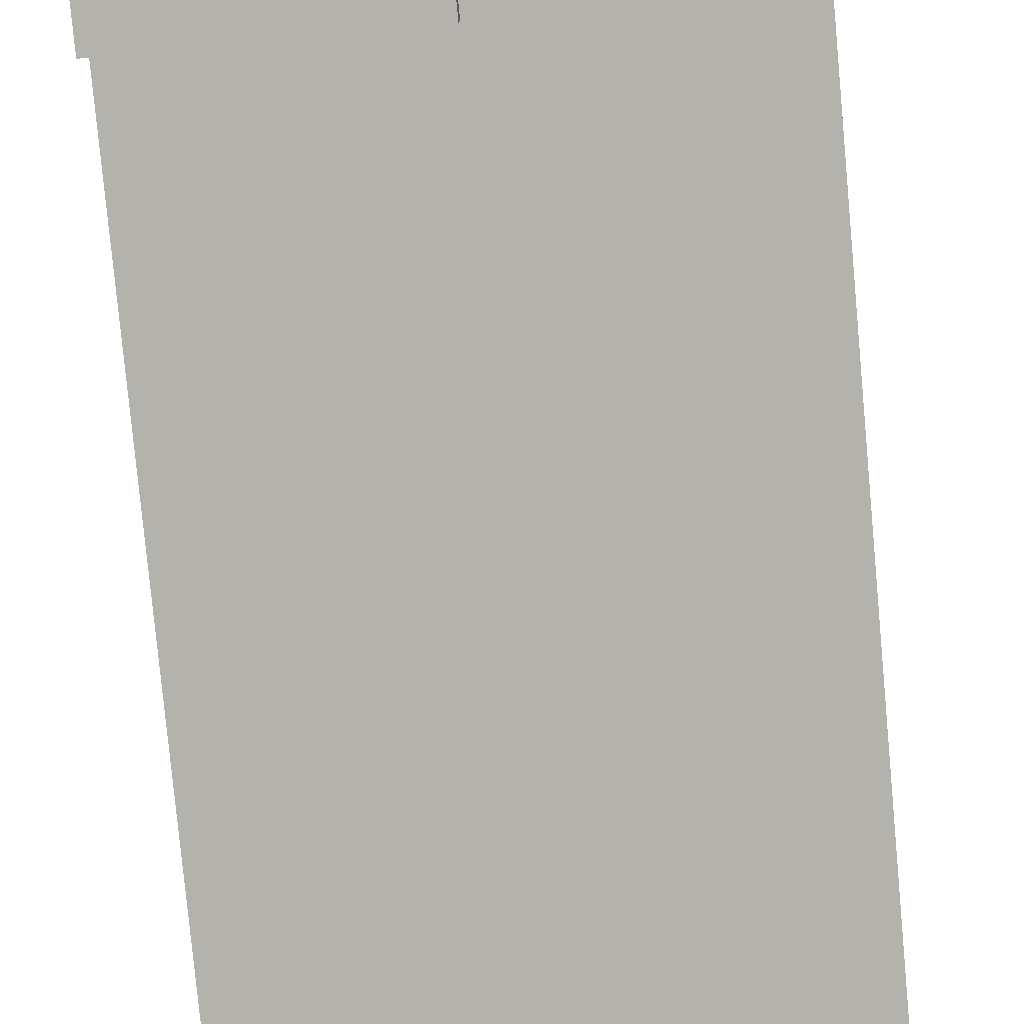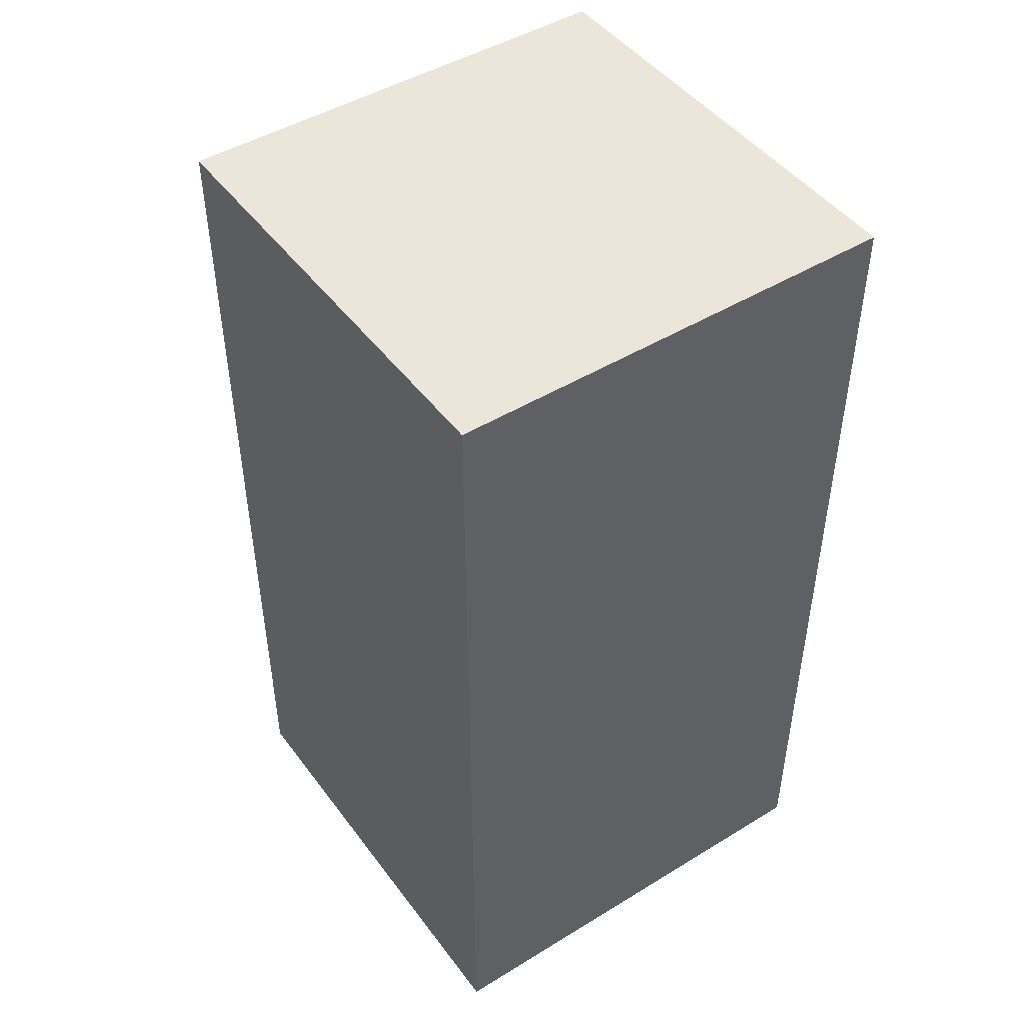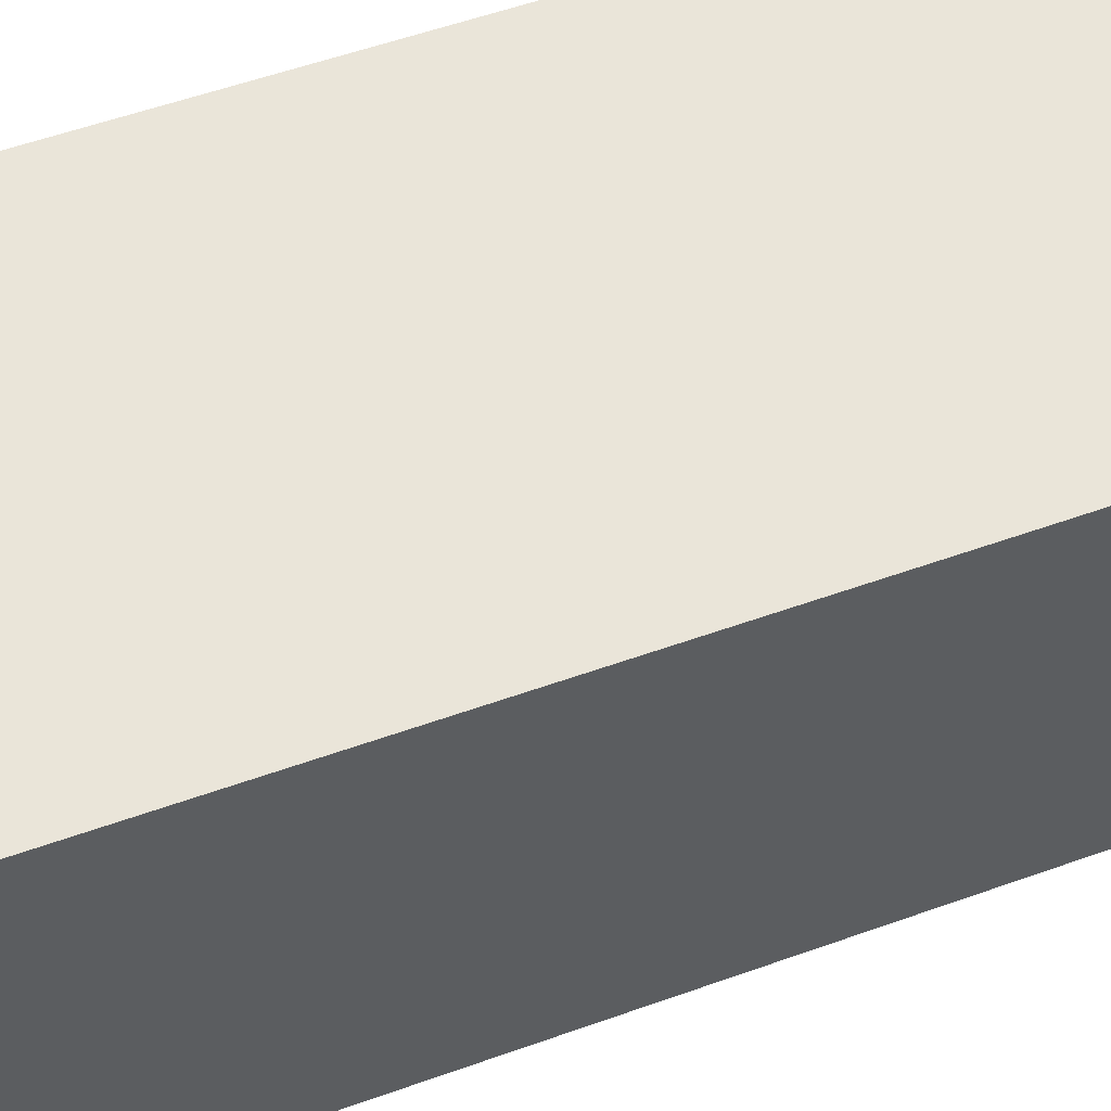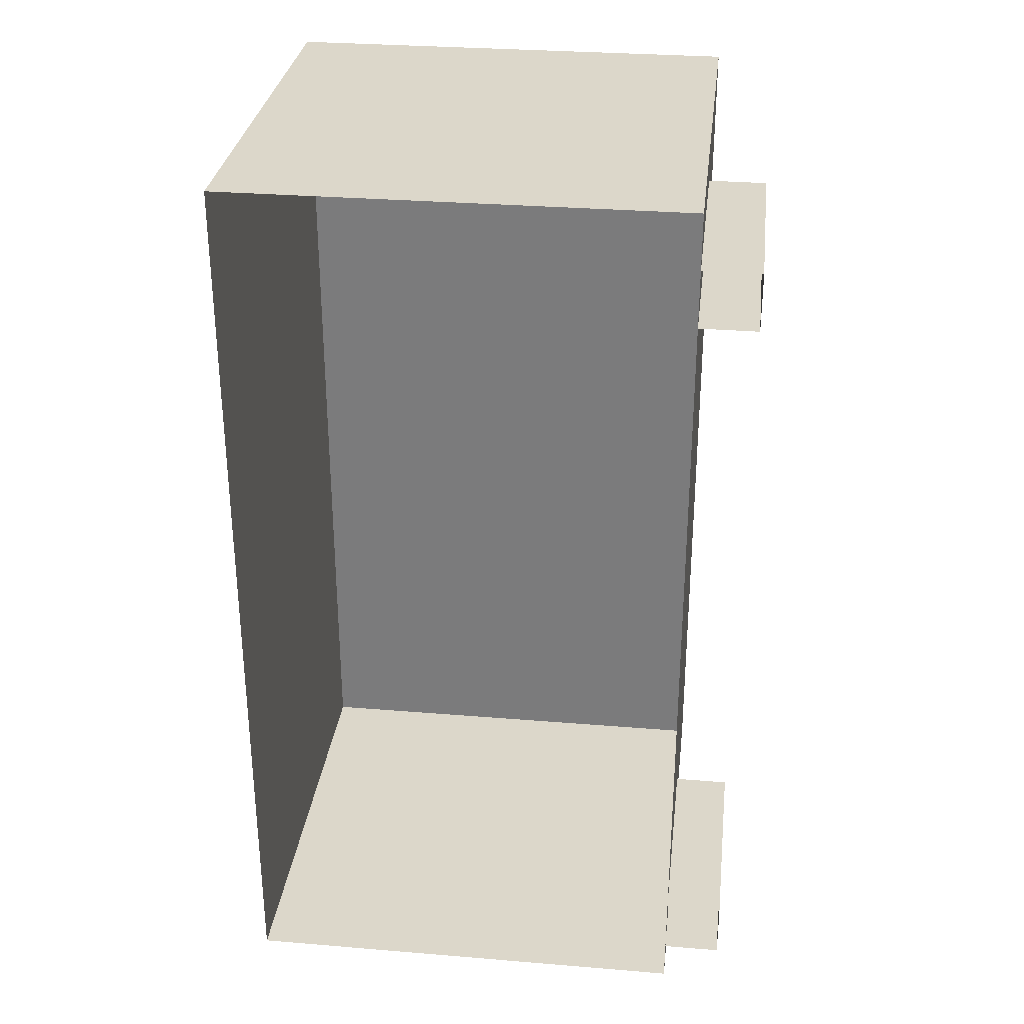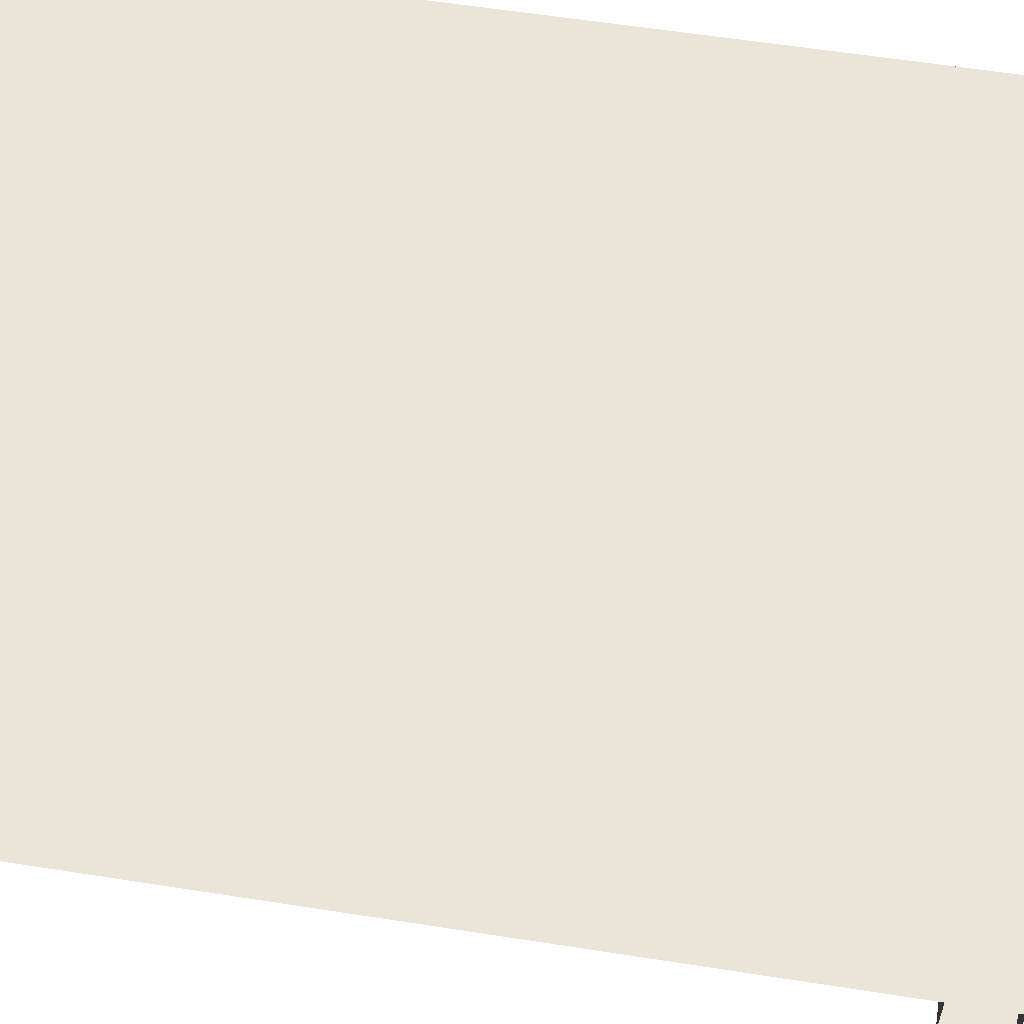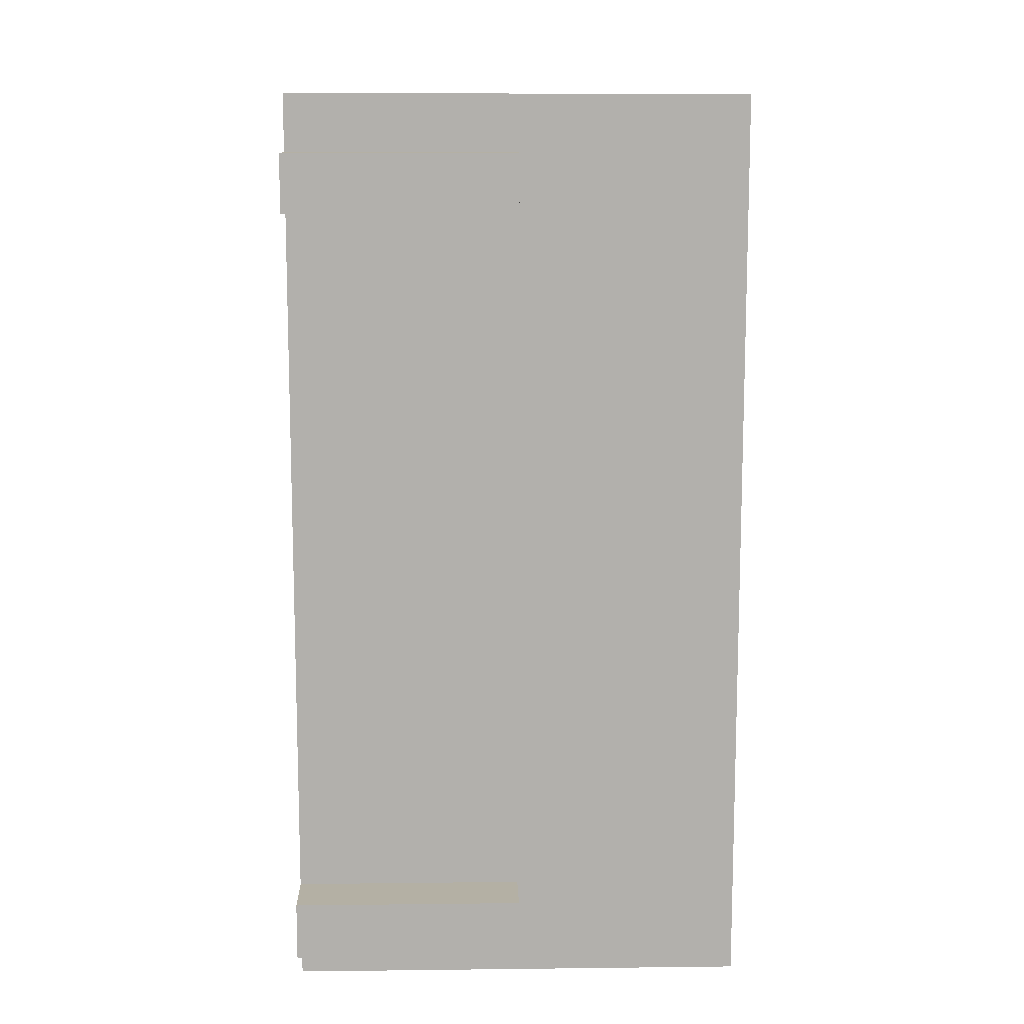
<metadata>
{"format":"obj","ext":"obj","renderer":"f3d","projection":"perspective","resolution":1024,"background":"white","views":[{"elev":-79.6,"azim":-174.7,"up":"+Z"},{"elev":46.8,"azim":-34.7,"up":"+Y"},{"elev":57.7,"azim":-110.2,"up":"+Z"},{"elev":30.5,"azim":96.8,"up":"+Y"},{"elev":58.7,"azim":99.2,"up":"+Z"},{"elev":11.5,"azim":178.4,"up":"+Y"}]}
</metadata>
<code>
g colapsed_city_air034
v 50.04 -91.41 25.14
v 51.54 -91.41 25.14
v 51.54 -88.41 25.14
v 50.04 -88.41 25.14
v 50.04 -91.41 26.64
v 50.04 -88.41 26.64
v 51.54 -88.41 26.64
v 51.54 -91.41 26.64
v 50.04 -91.41 25.14
v 50.04 -91.41 26.64
v 51.54 -91.41 26.64
v 51.54 -91.41 25.14
v 51.54 -88.41 25.14
v 51.54 -88.41 26.64
v 50.04 -88.41 26.64
v 50.04 -88.41 25.14
v 50.04 -88.41 25.14
v 50.04 -88.41 26.64
v 50.04 -91.41 26.64
v 50.04 -91.41 25.14
v 51.54 -91.27 24.95
v 50.79 -91.27 24.95
v 50.79 -91.27 25.14
v 51.54 -91.27 25.14
v 51.54 -91.27 25.14
v 50.79 -91.27 25.14
v 50.79 -91.08 25.14
v 51.54 -91.08 25.14
v 51.54 -91.08 25.14
v 50.79 -91.08 25.14
v 50.79 -91.08 24.95
v 51.54 -91.08 24.95
v 51.54 -91.08 24.95
v 50.79 -91.08 24.95
v 50.79 -91.27 24.95
v 51.54 -91.27 24.95
v 51.54 -88.78 24.95
v 50.79 -88.78 24.95
v 50.79 -88.78 25.14
v 51.54 -88.78 25.14
v 51.54 -88.78 25.14
v 50.79 -88.78 25.14
v 50.79 -88.59 25.14
v 51.54 -88.59 25.14
v 51.54 -88.59 25.14
v 50.79 -88.59 25.14
v 50.79 -88.59 24.95
v 51.54 -88.59 24.95
v 51.54 -88.59 24.95
v 50.79 -88.59 24.95
v 50.79 -88.78 24.95
v 51.54 -88.78 24.95
v 50.79 -91.08 25.14
v 50.79 -91.27 25.14
v 50.79 -91.27 24.95
v 50.79 -91.08 24.95
v 50.79 -88.59 25.14
v 50.79 -88.78 25.14
v 50.79 -88.78 24.95
v 50.79 -88.59 24.95
g colapsed_city_air034_0
f 3 2 1
f 4 3 1
f 7 6 5
f 8 7 5
f 11 10 9
f 12 11 9
f 15 14 13
f 16 15 13
f 19 18 17
f 20 19 17
f 23 22 21
f 24 23 21
f 27 26 25
f 28 27 25
f 31 30 29
f 32 31 29
f 35 34 33
f 36 35 33
f 39 38 37
f 40 39 37
f 43 42 41
f 44 43 41
f 47 46 45
f 48 47 45
f 51 50 49
f 52 51 49
f 55 54 53
f 56 55 53
f 59 58 57
f 60 59 57

</code>
